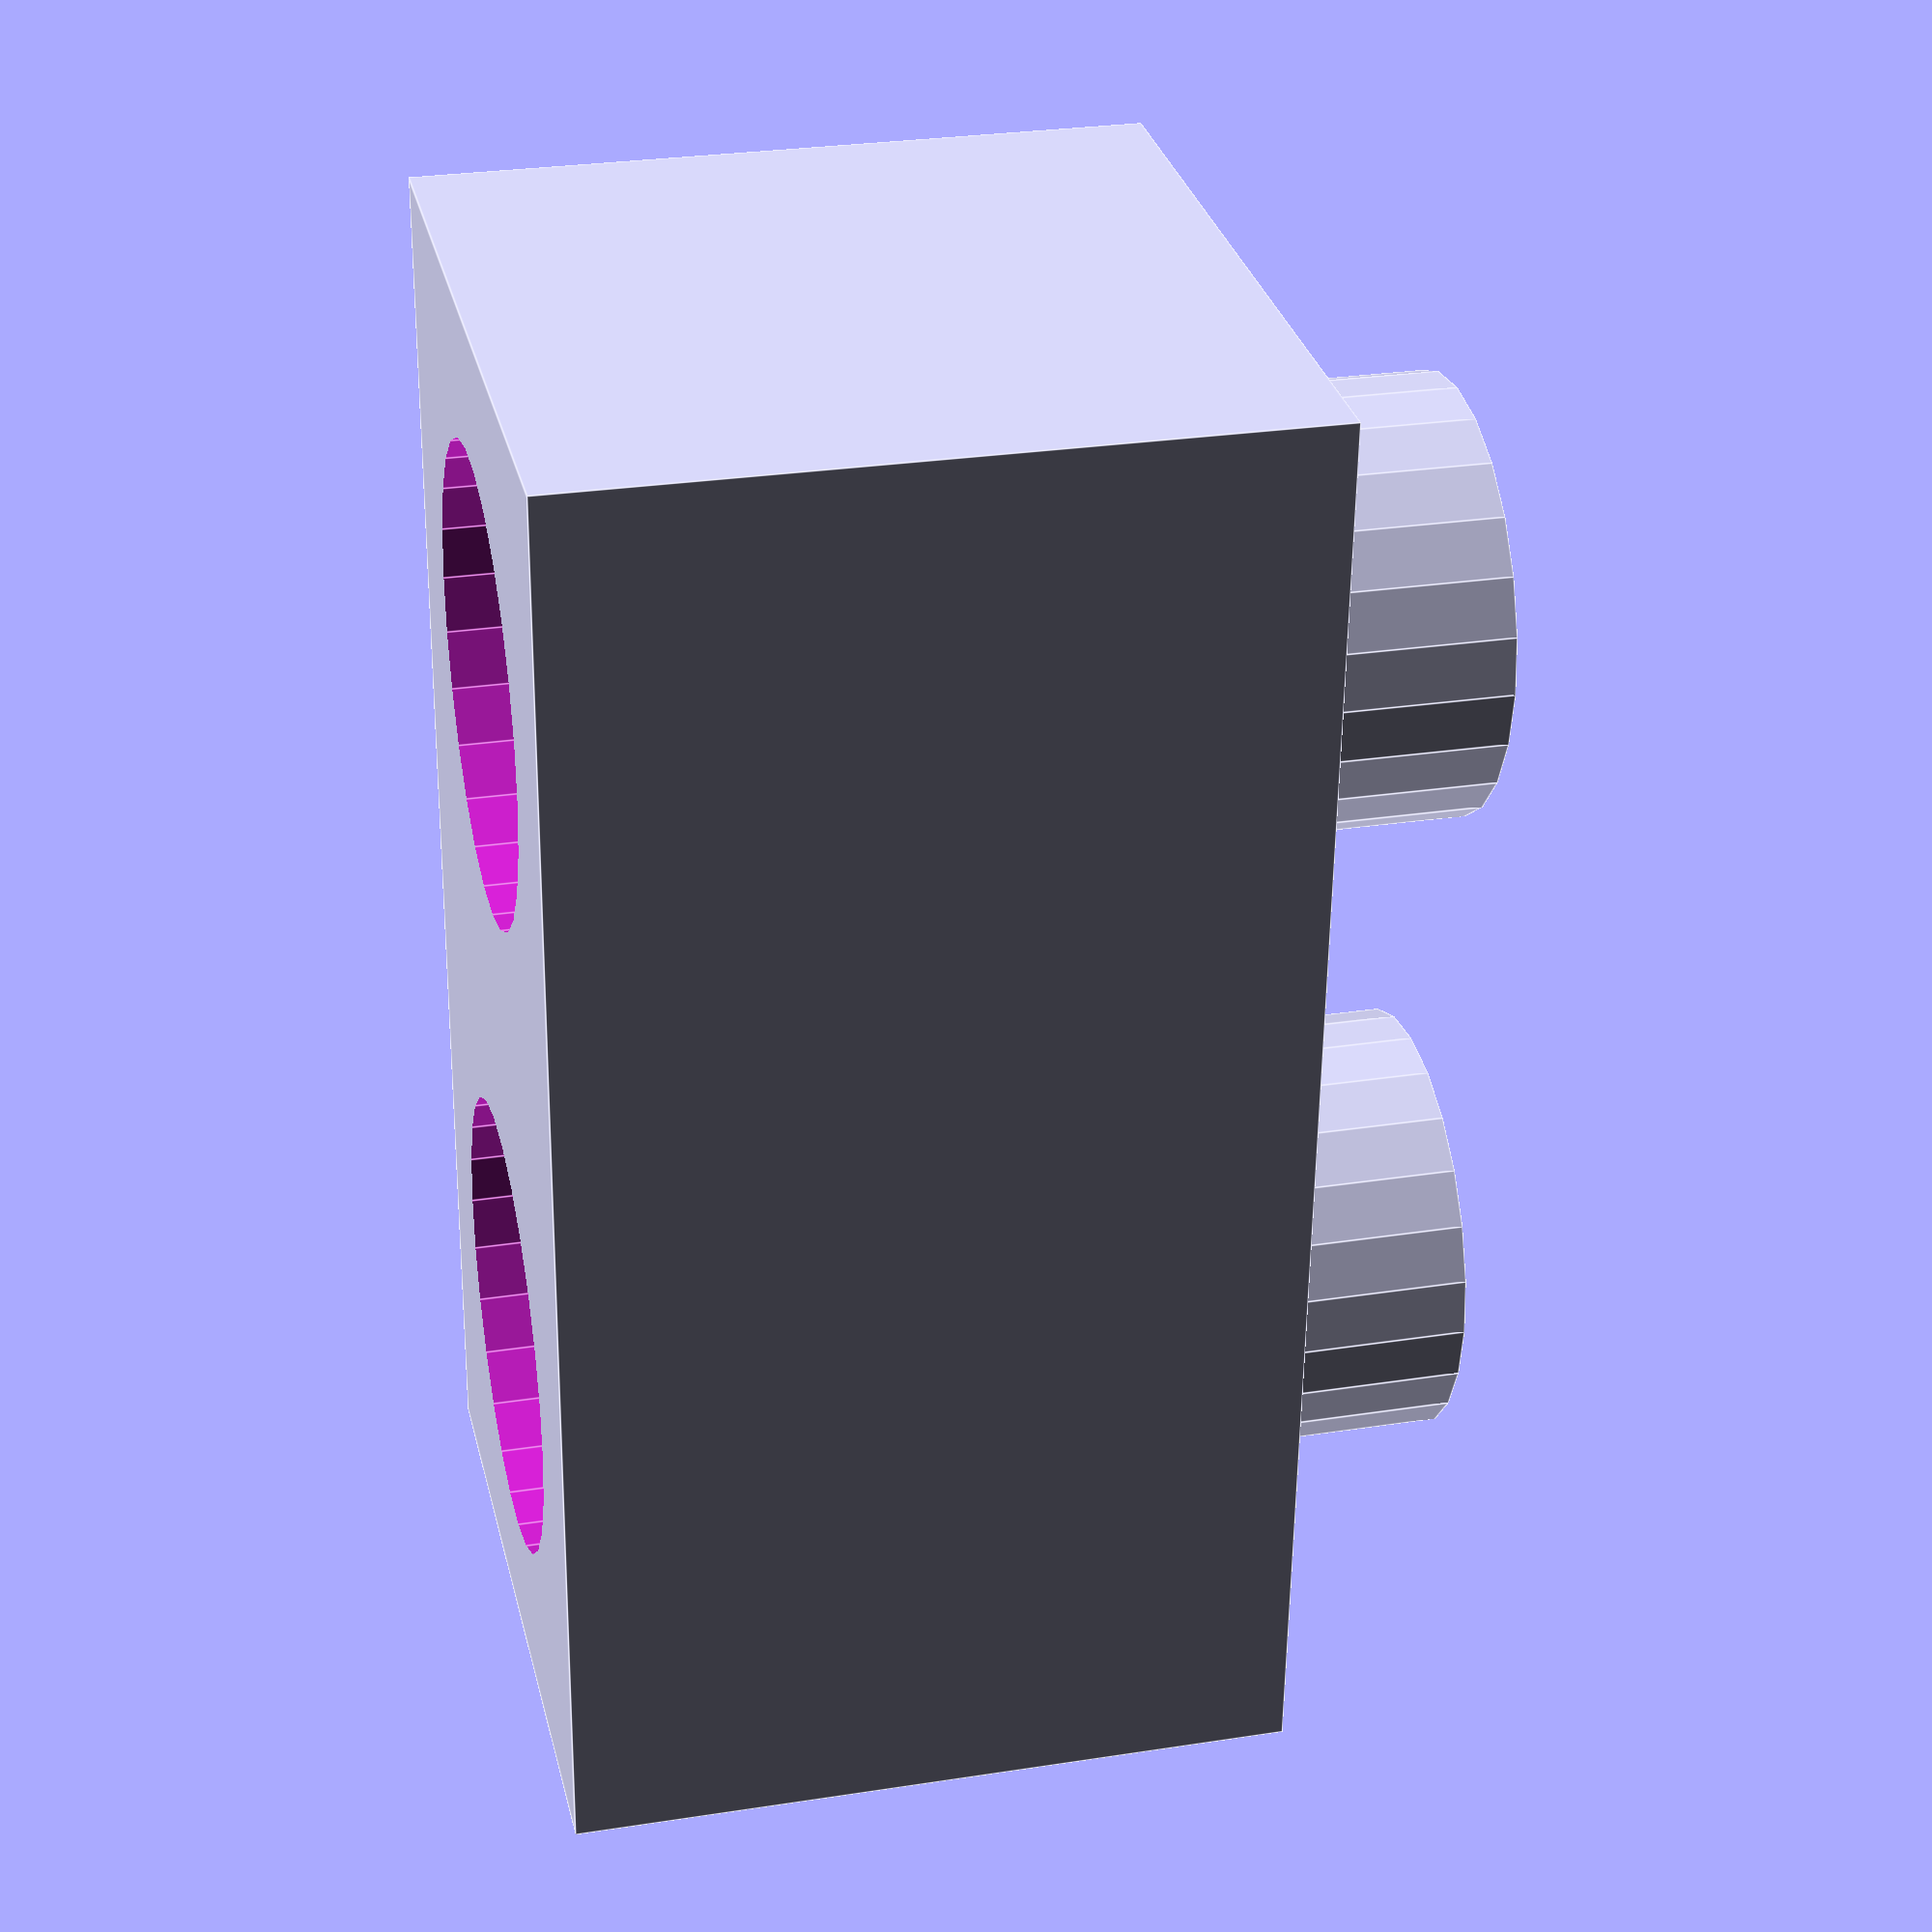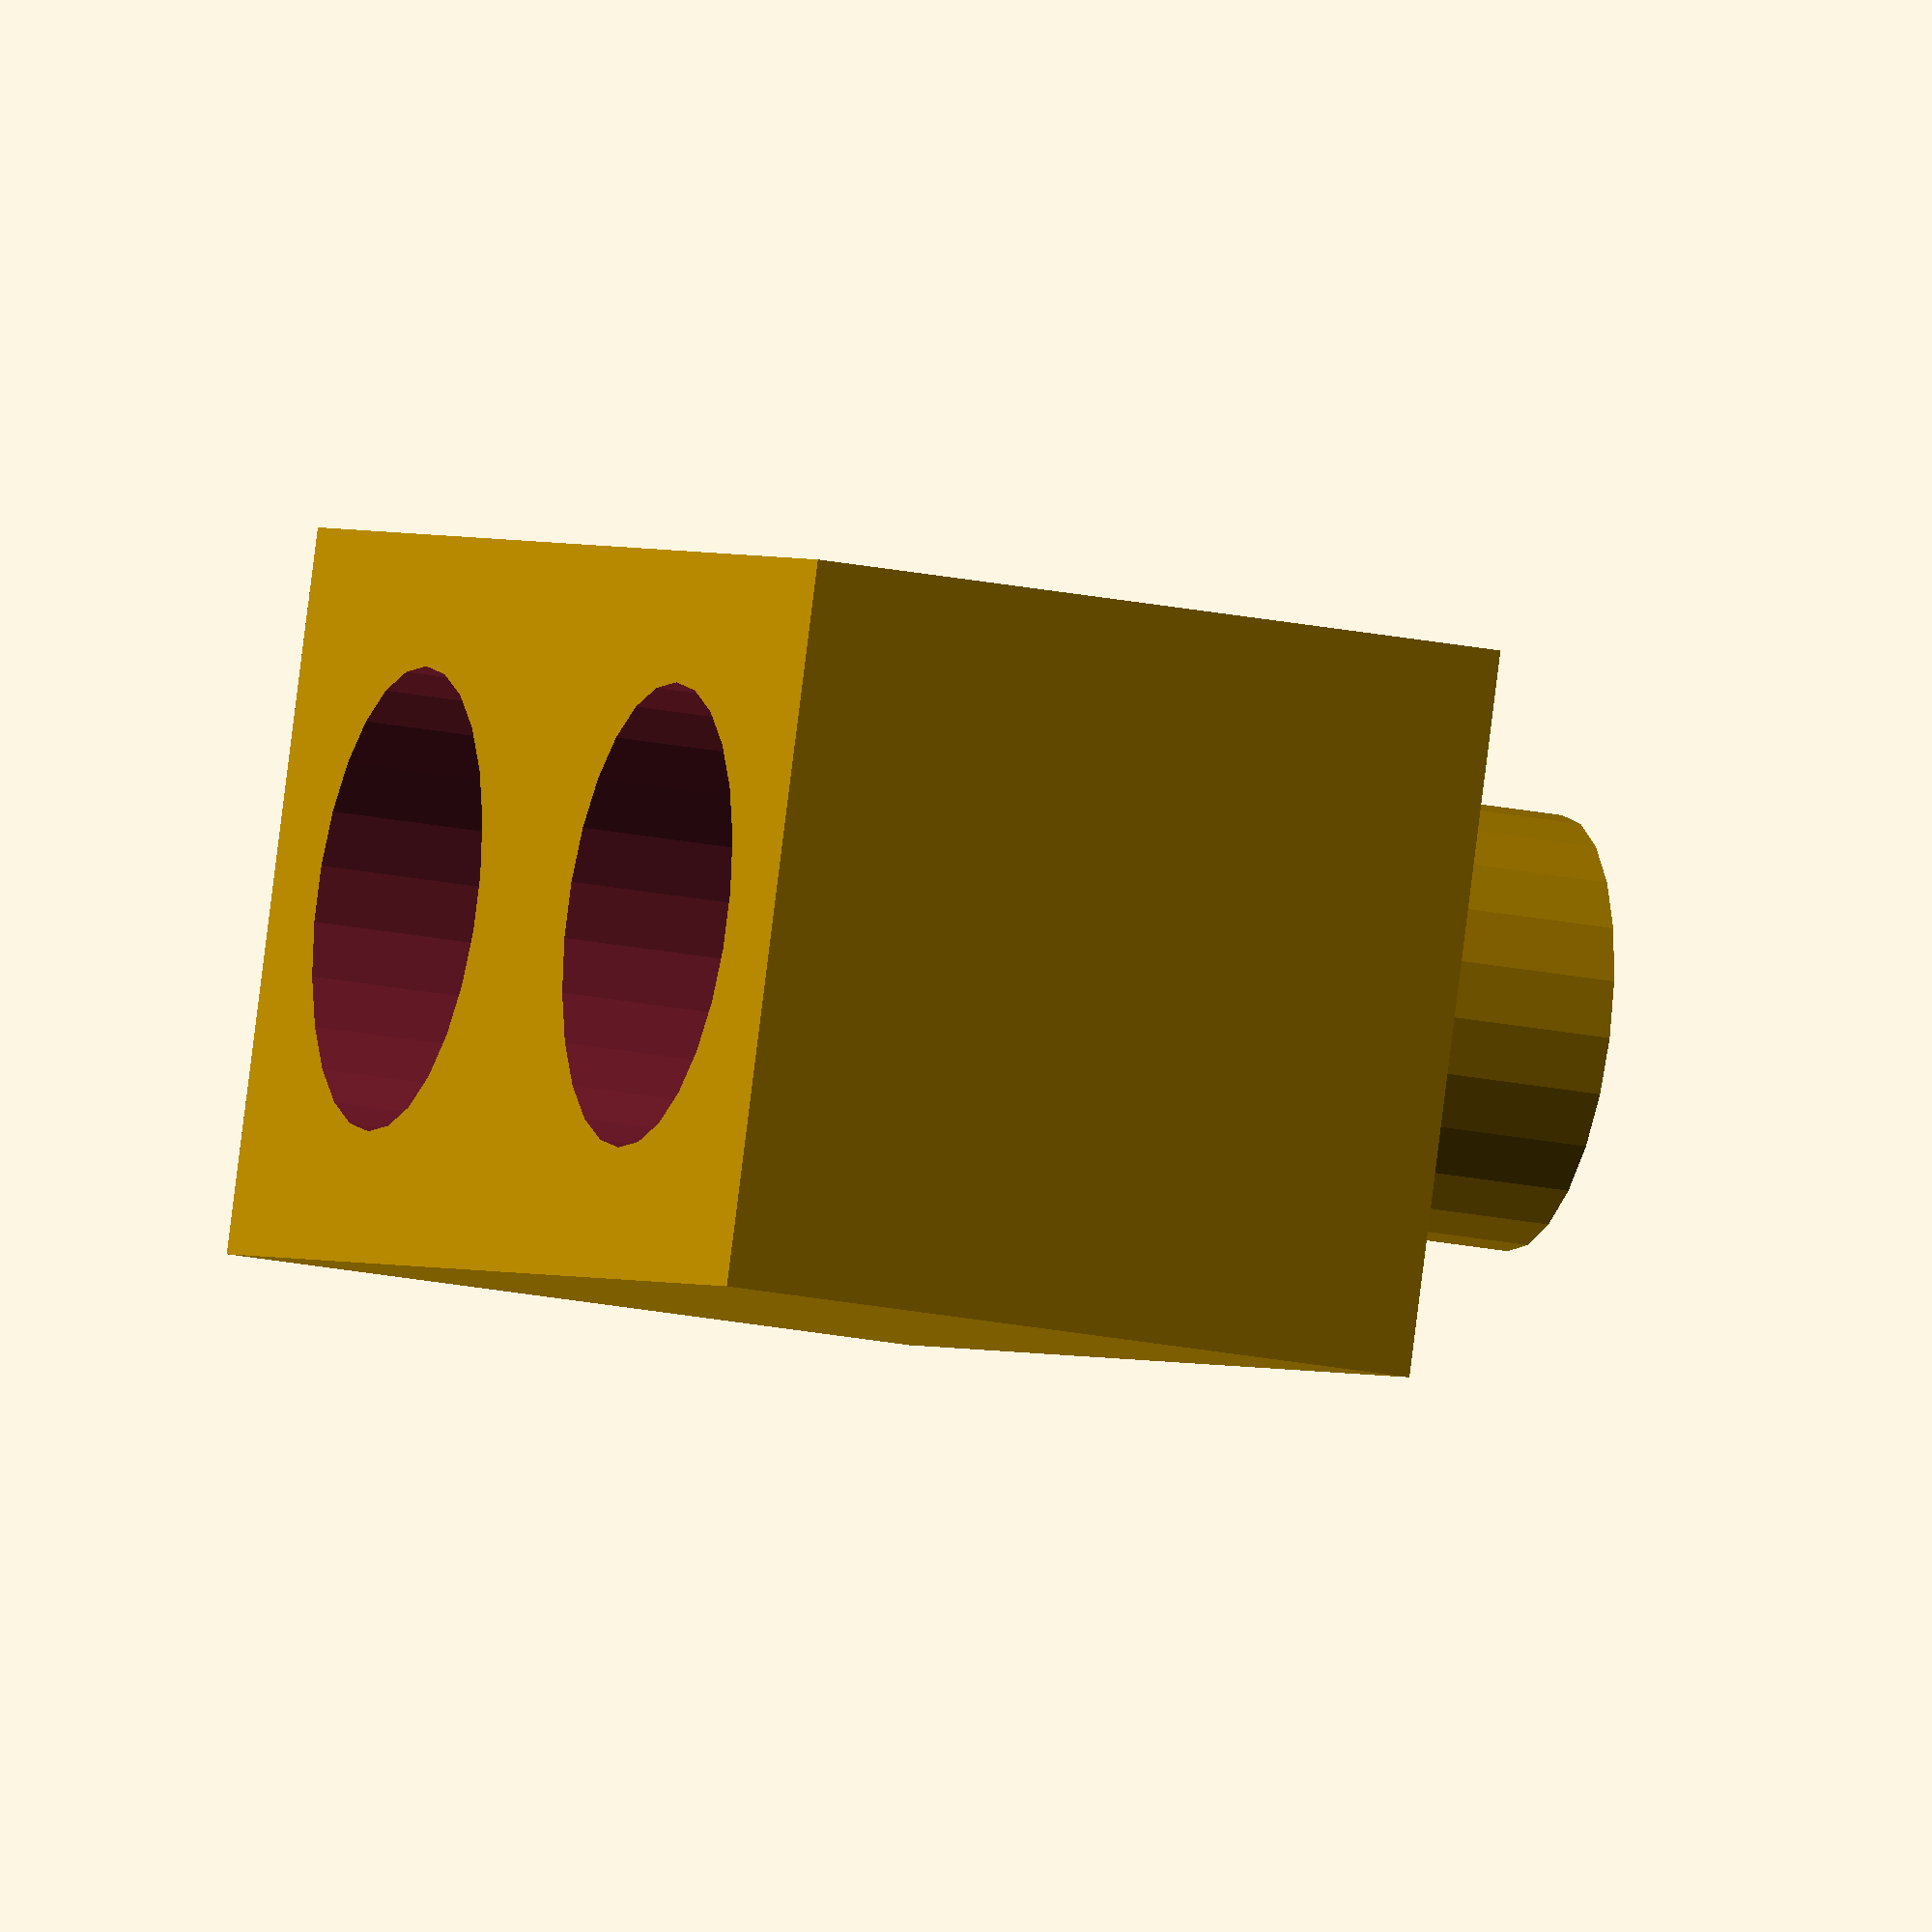
<openscad>
$fa = 1;
$fs = 0.4;
difference() {
    cube([10,5,5],center=true);
    translate([2.5,0,-3])
        rotate([0,0,90])
            cylinder(2.5,1.6,1.6);
    translate([-2.5,0,-3])
        rotate([0,0,90])
            cylinder(2.5,1.6,1.6);
    };
translate([2.5,0,1.5])
    cylinder(2.5,1.5,1.5);
translate([-2.5,0,1.5])
    cylinder(2.5,1.5,1.5);

</openscad>
<views>
elev=332.4 azim=266.7 roll=256.6 proj=p view=edges
elev=200.0 azim=160.0 roll=291.3 proj=o view=wireframe
</views>
